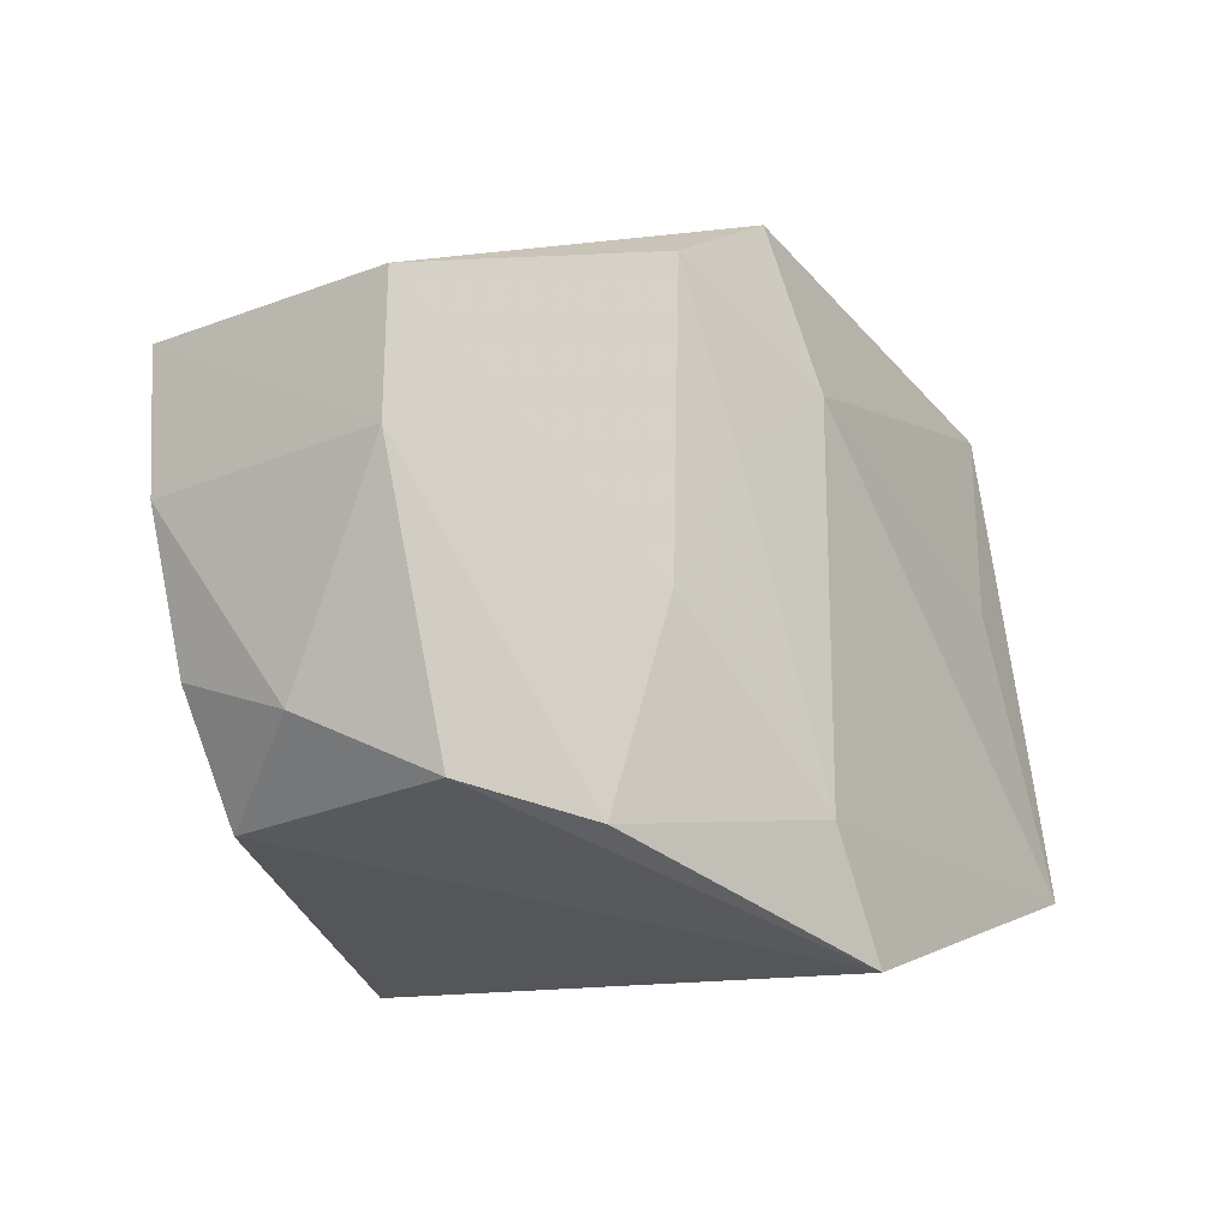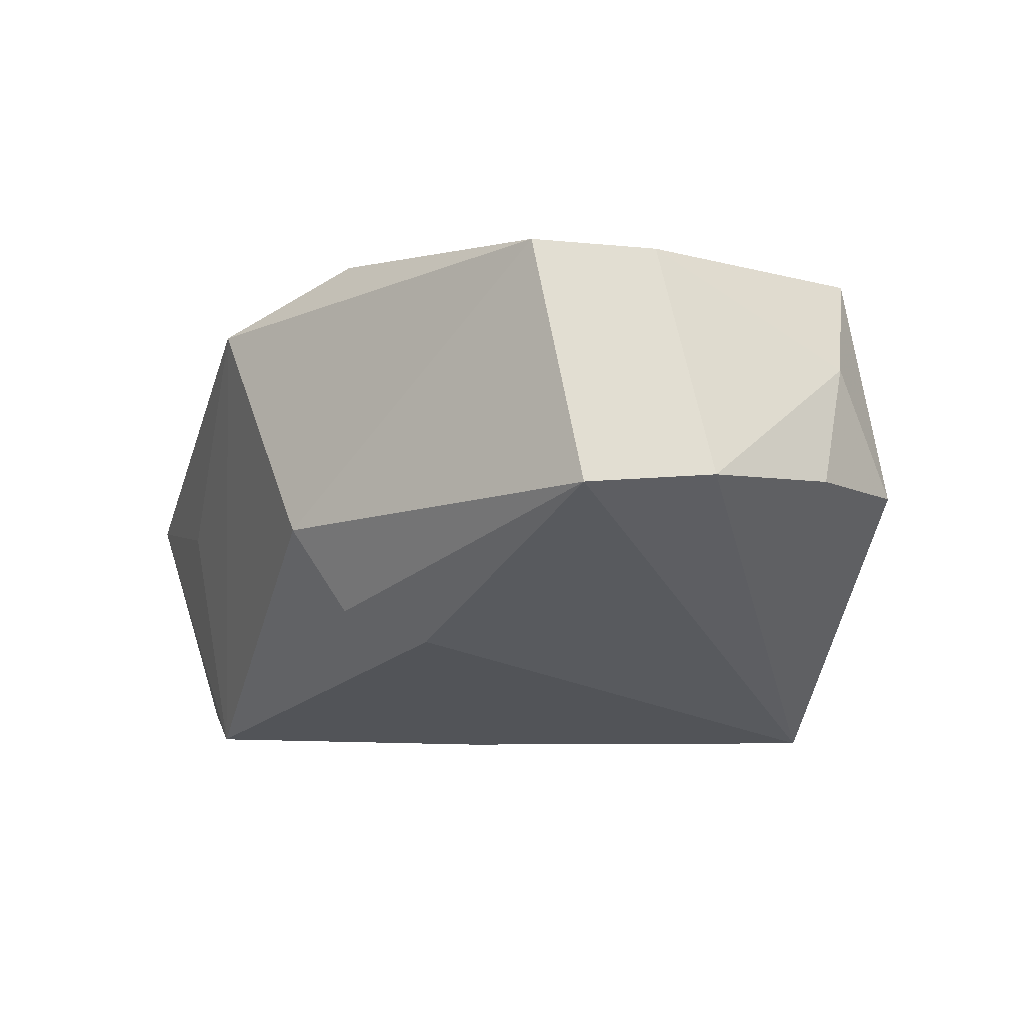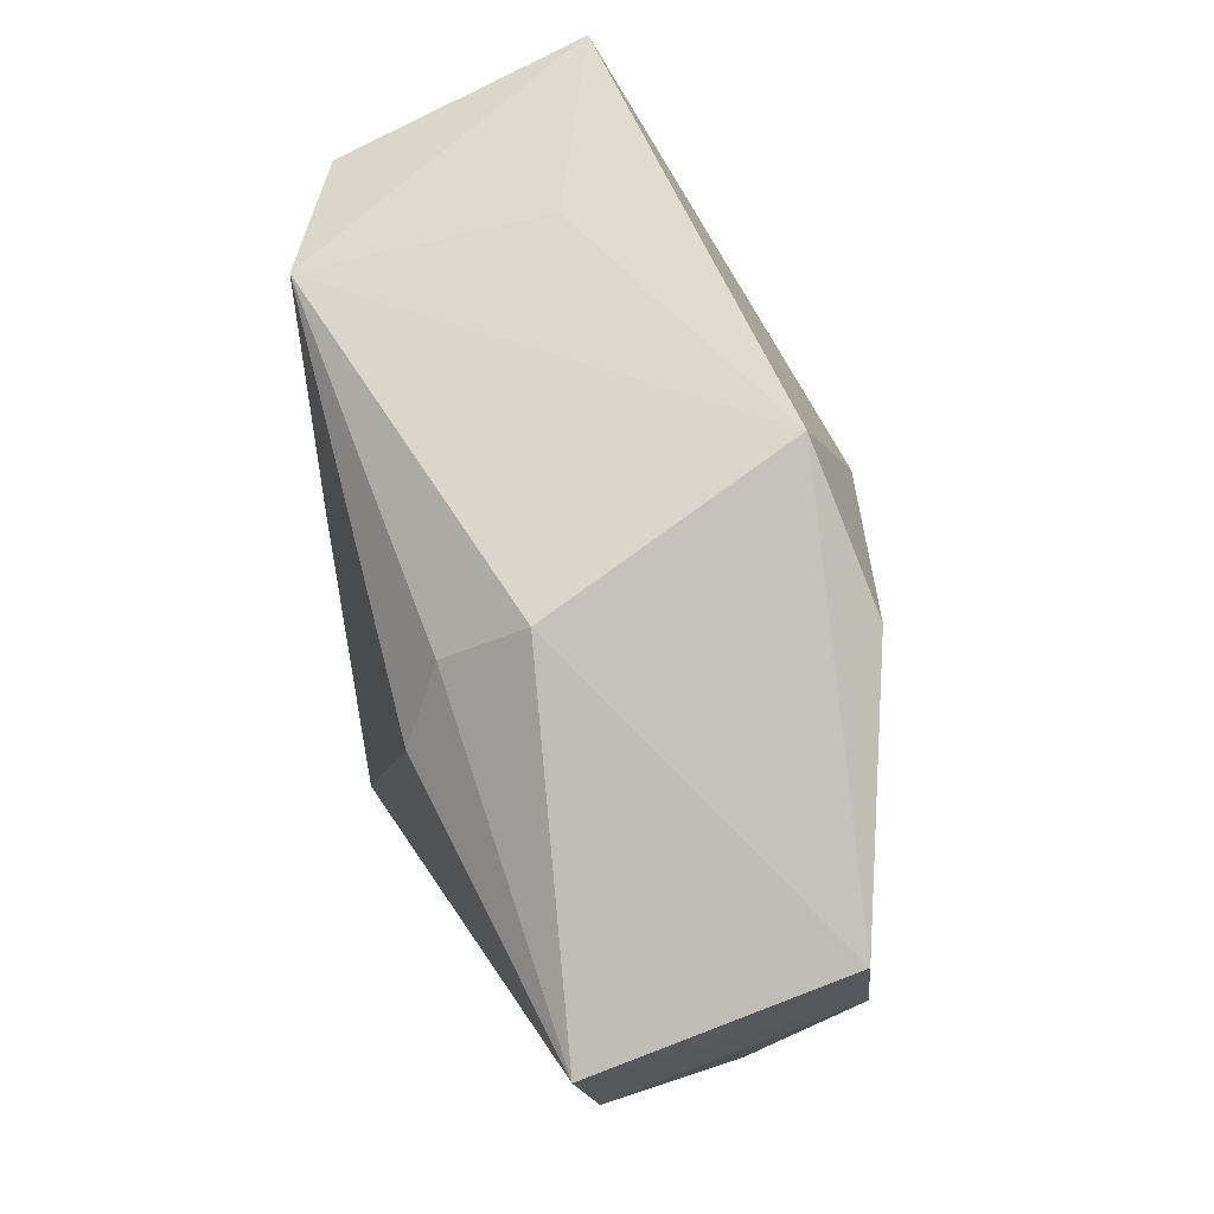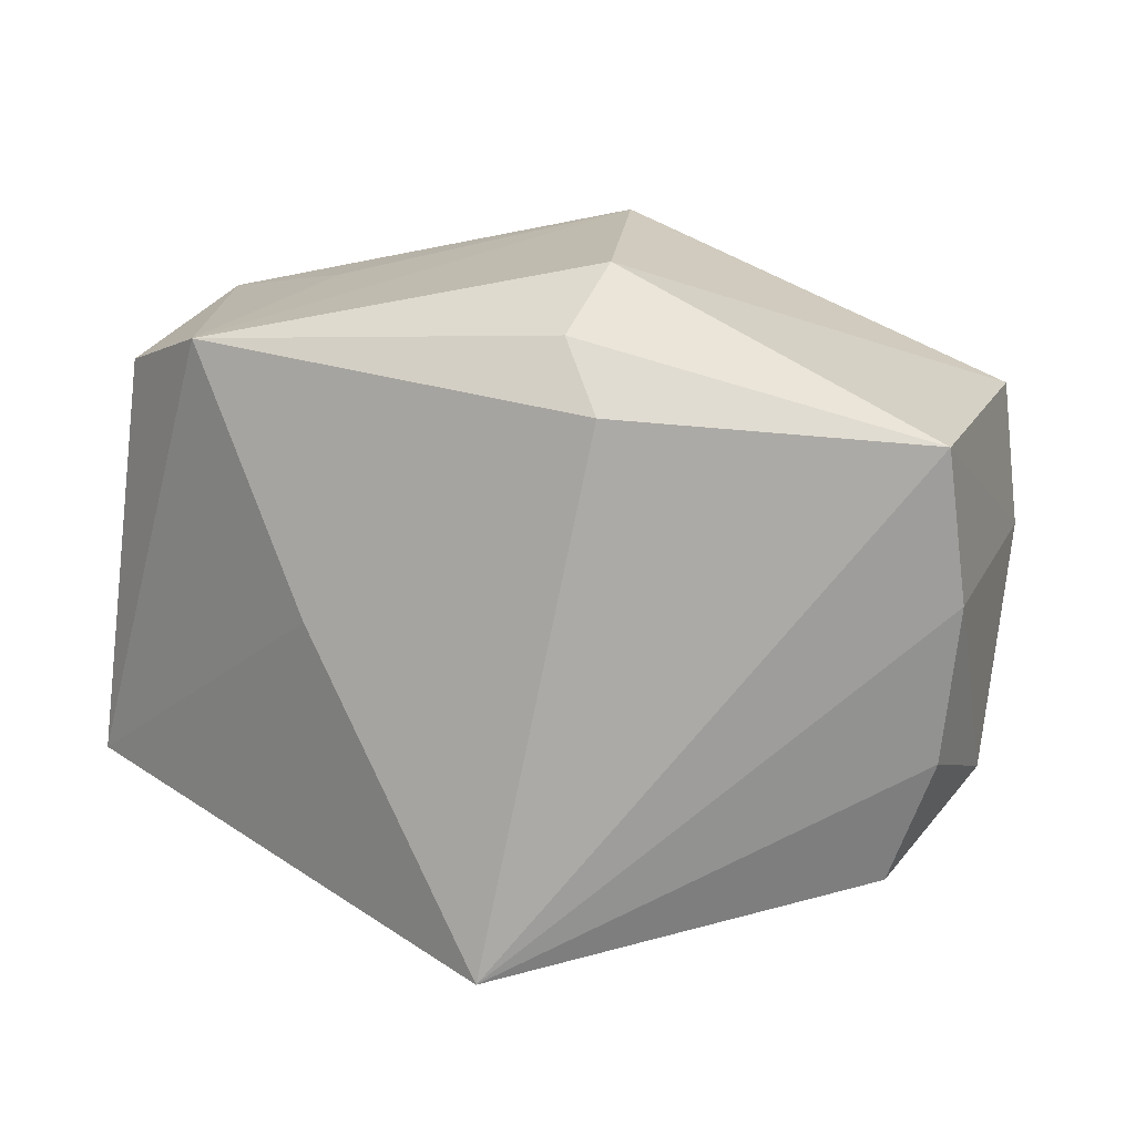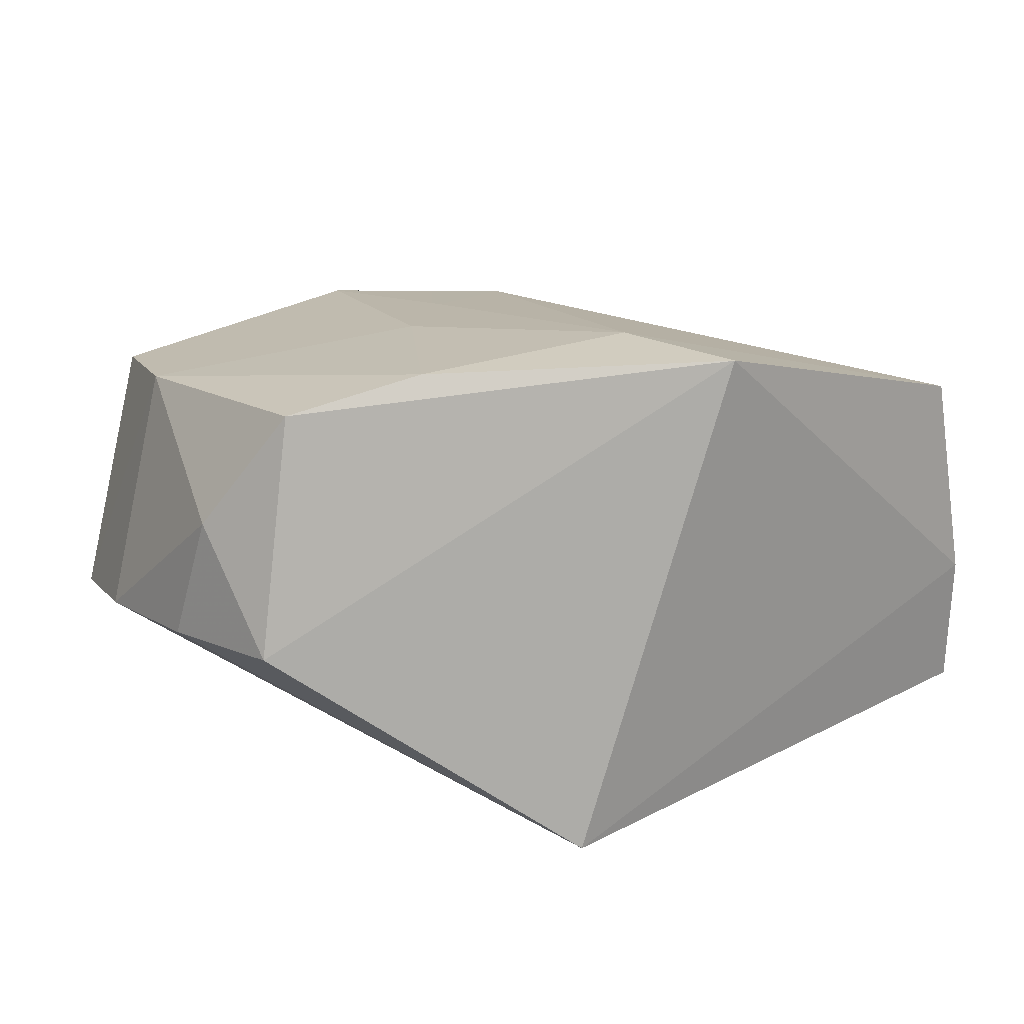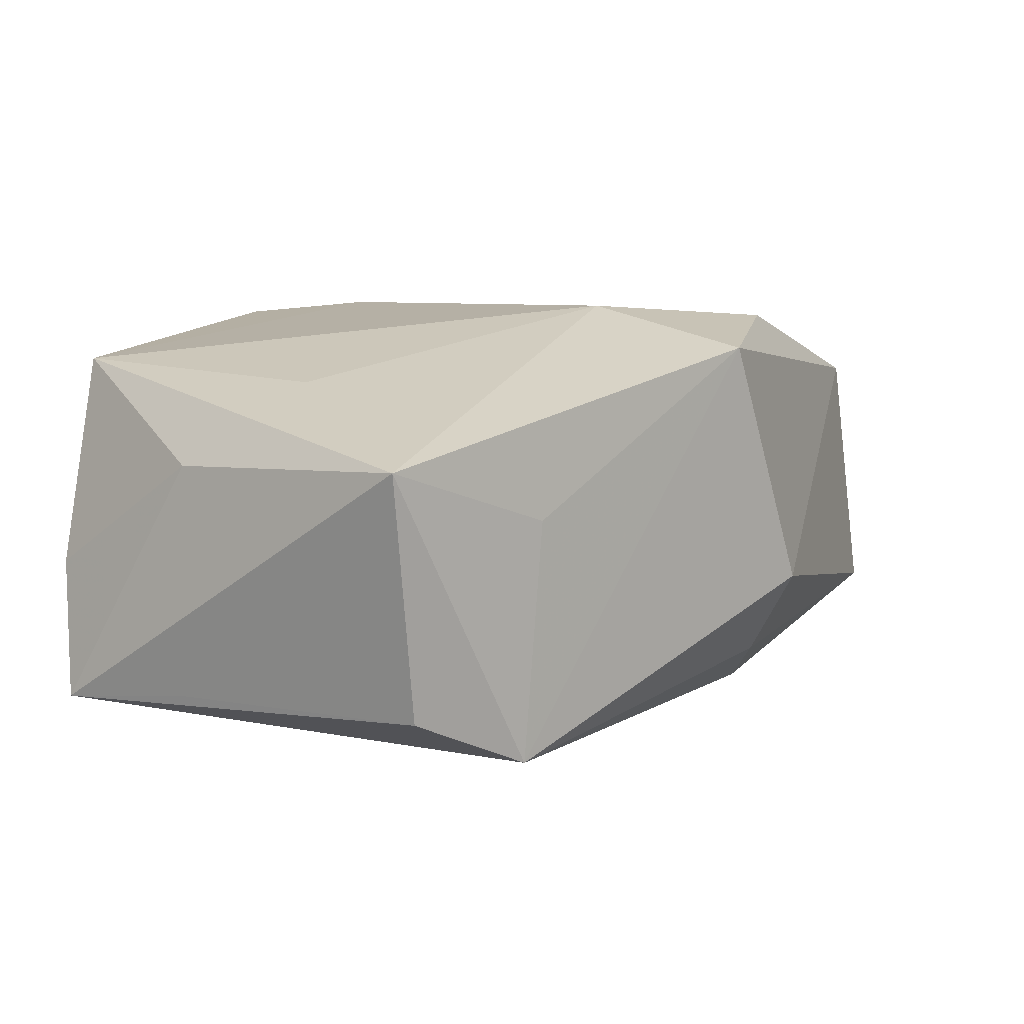
<metadata>
{"format":"obj","ext":"obj","renderer":"f3d","projection":"perspective","resolution":1024,"background":"white","views":[{"elev":-13.2,"azim":-39.7,"up":"+Y"},{"elev":-12.0,"azim":-119.9,"up":"+Z"},{"elev":74.4,"azim":-95.7,"up":"+Y"},{"elev":13.6,"azim":-145.0,"up":"+Y"},{"elev":18.2,"azim":-24.7,"up":"+Z"},{"elev":-0.7,"azim":130.4,"up":"+Z"}]}
</metadata>
<code>
v -0.006802 0.008552 0.02062
v -0.04179 0.01758 -0.006345
v -0.01429 -0.002083 0.02136
v 0.00884 -0.0002307 -0.02239
v -0.03215 -0.01746 0.0185
v -0.04015 -0.008557 -0.003089
v 0.03745 -0.01951 -0.004619
v 0.002768 0.01632 0.01961
v 0.02223 0.02572 -0.001041
v 0.02925 0.004136 0.01141
v 0.001125 0.0315 0.01482
v -0.03555 -0.01939 -0.002615
v 0.03814 -0.01785 -0.01709
v 0.03814 0.02325 0.002678
v 0.03814 -0.002238 0.003858
v 0.005464 -0.02844 0.02195
v 0.03601 -0.004451 -0.01663
v -0.01126 0.02434 -0.01321
v -0.04247 0.004931 -0.004423
v -0.03681 0.006877 0.01683
v -0.01639 0.01863 -0.01626
v -0.008817 -0.02819 -0.02239
v -0.01086 0.02948 -0.006128
v 0.03354 -0.02046 0.01464
v -0.02058 -0.01985 0.0215
v 0.0002249 -0.01764 0.02266
v -0.03586 0.01898 0.0159
v -0.0119 0.02478 0.01932
v -0.03833 -0.01204 0.008039
v 0.03133 0.01935 -0.0182
v 0.02078 0.02247 -0.02194
f 4 13 22
f 4 31 13
f 7 24 16
f 7 16 22
f 22 13 7
f 25 5 16
f 25 3 20
f 20 5 25
f 24 7 15
f 15 7 13
f 3 1 28
f 8 11 28
f 28 1 8
f 26 25 16
f 3 25 26
f 26 1 3
f 8 1 26
f 26 24 8
f 16 24 26
f 31 11 9
f 8 24 10
f 14 15 13
f 31 9 14
f 24 15 14
f 14 10 24
f 14 9 11
f 14 11 8
f 8 10 14
f 12 6 22
f 22 16 12
f 16 5 12
f 13 31 30
f 31 14 30
f 20 2 19
f 22 6 19
f 19 2 22
f 27 2 20
f 20 3 27
f 3 28 27
f 27 28 11
f 22 2 21
f 21 4 22
f 31 4 21
f 29 12 5
f 6 12 29
f 29 5 20
f 20 19 29
f 29 19 6
f 17 14 13
f 13 30 17
f 17 30 14
f 23 27 11
f 2 27 23
f 23 11 31
f 18 21 2
f 2 23 18
f 31 21 18
f 18 23 31

</code>
